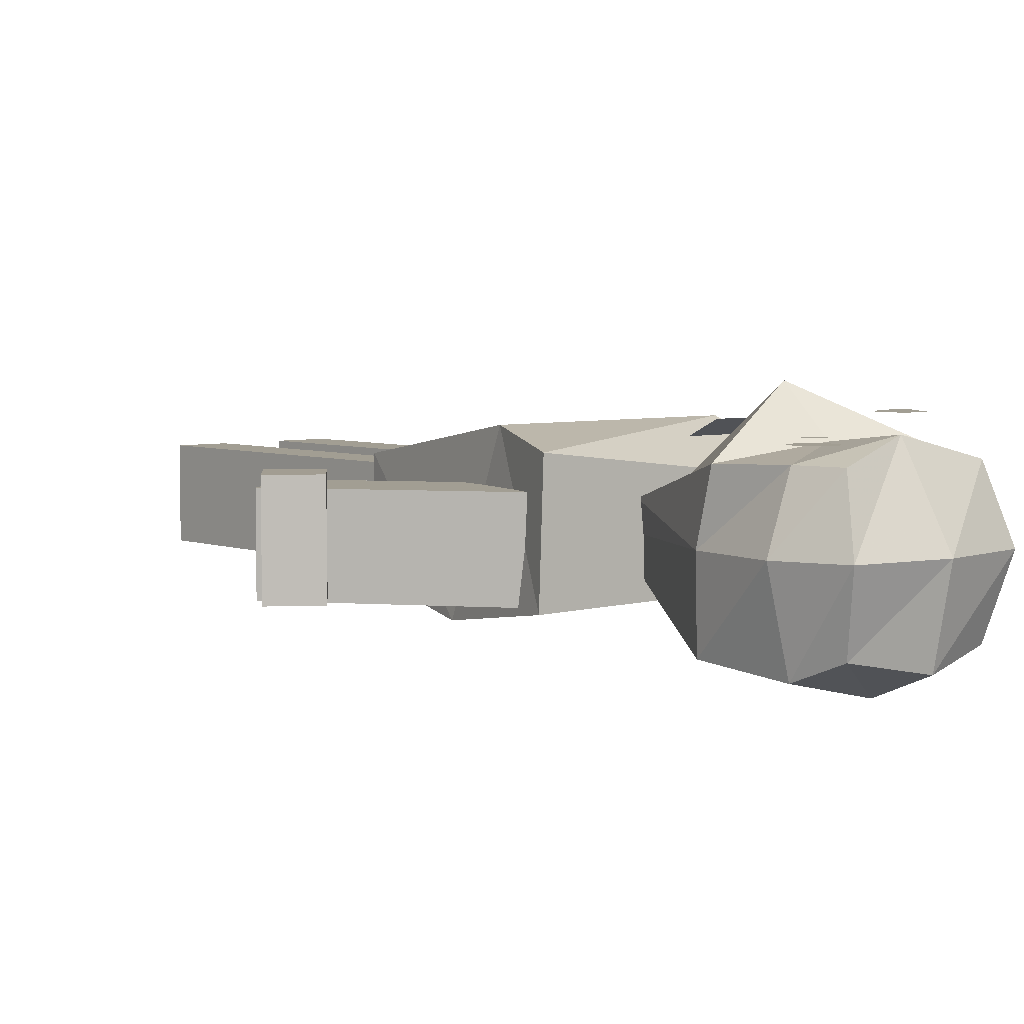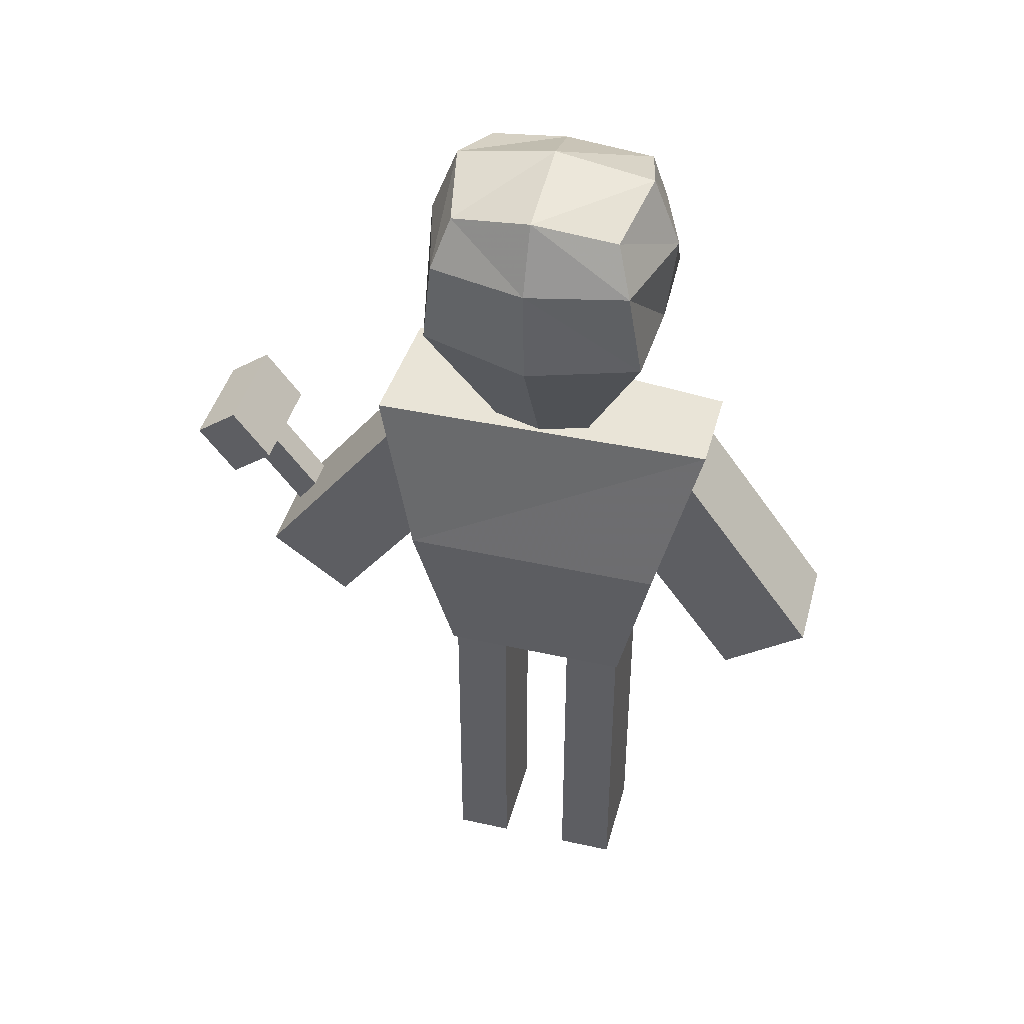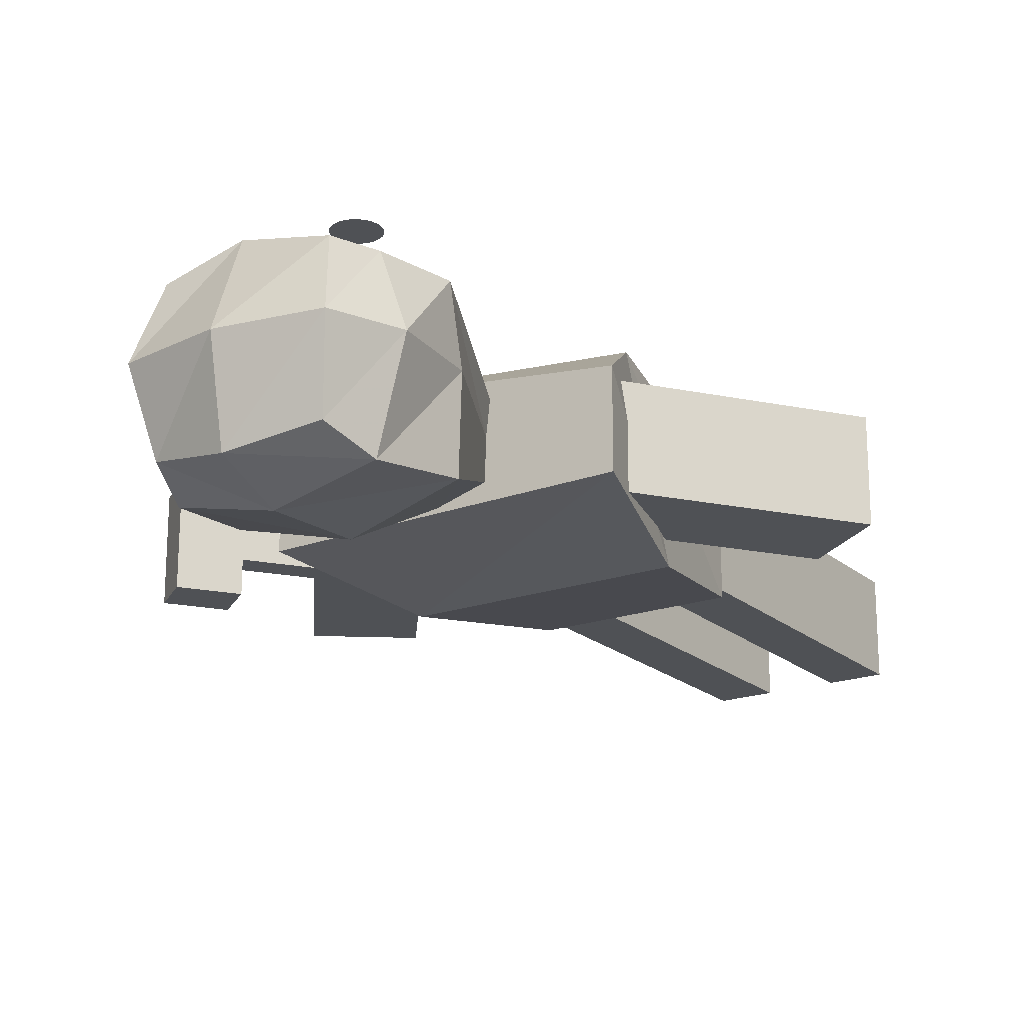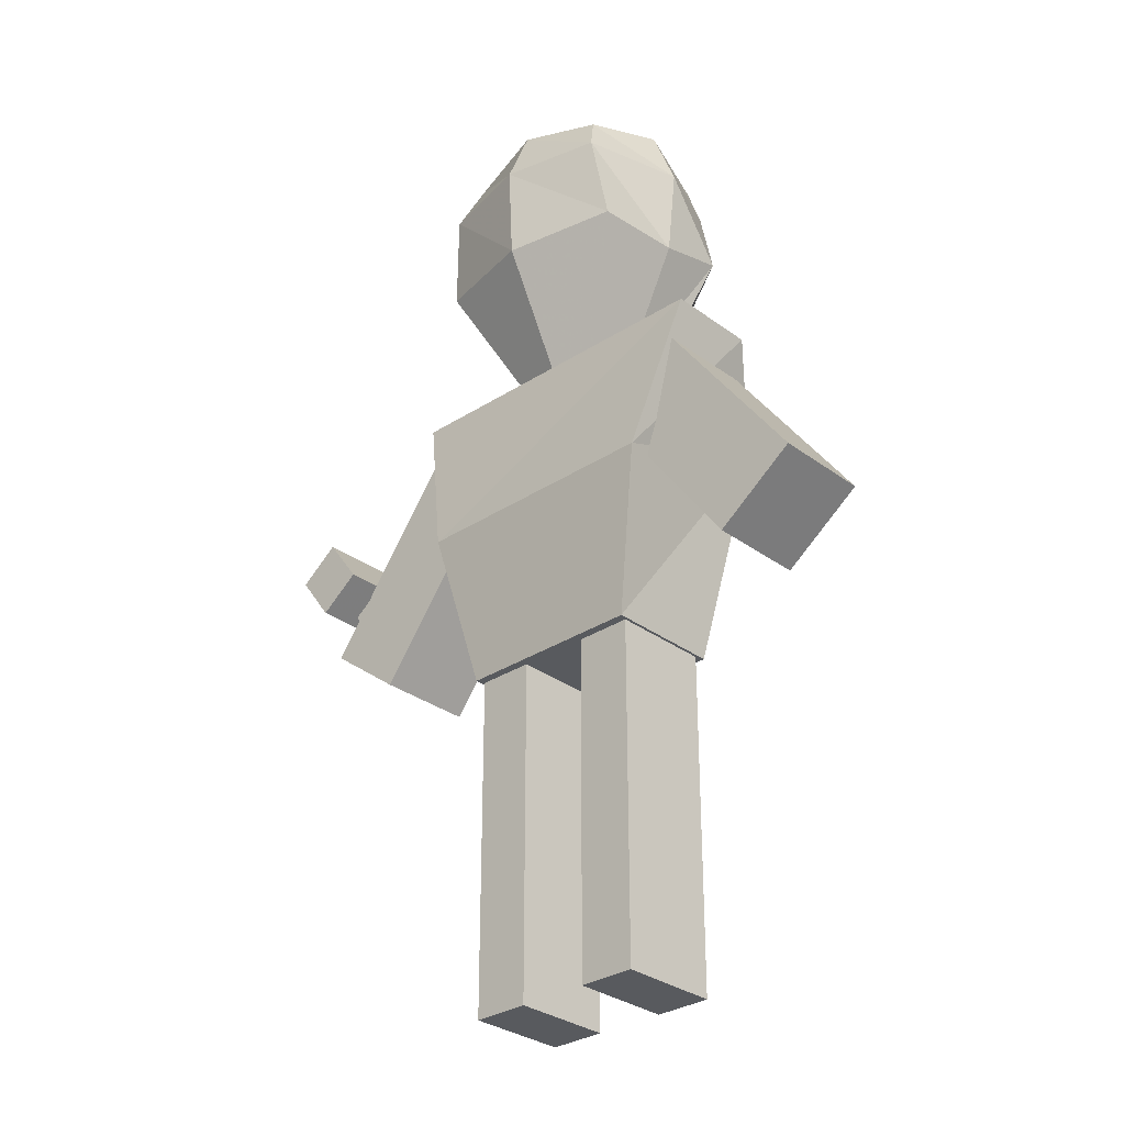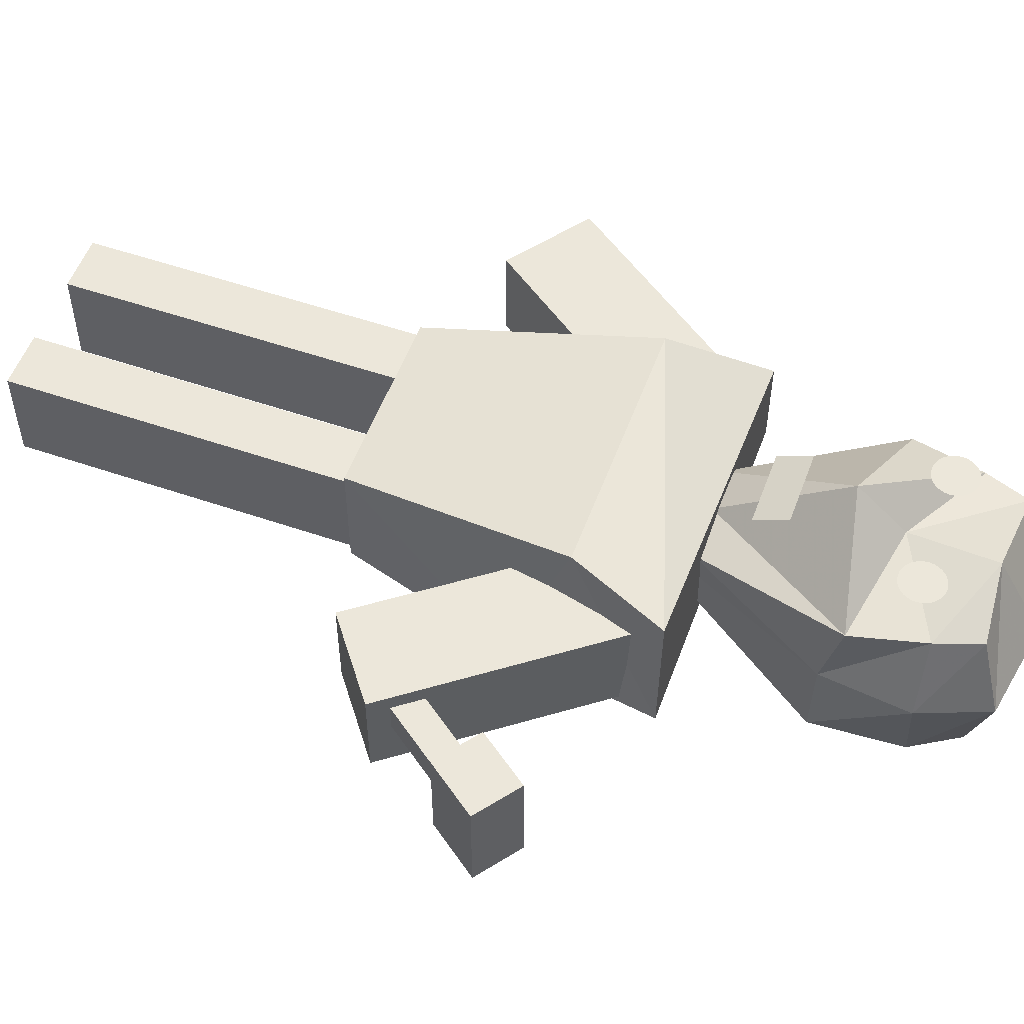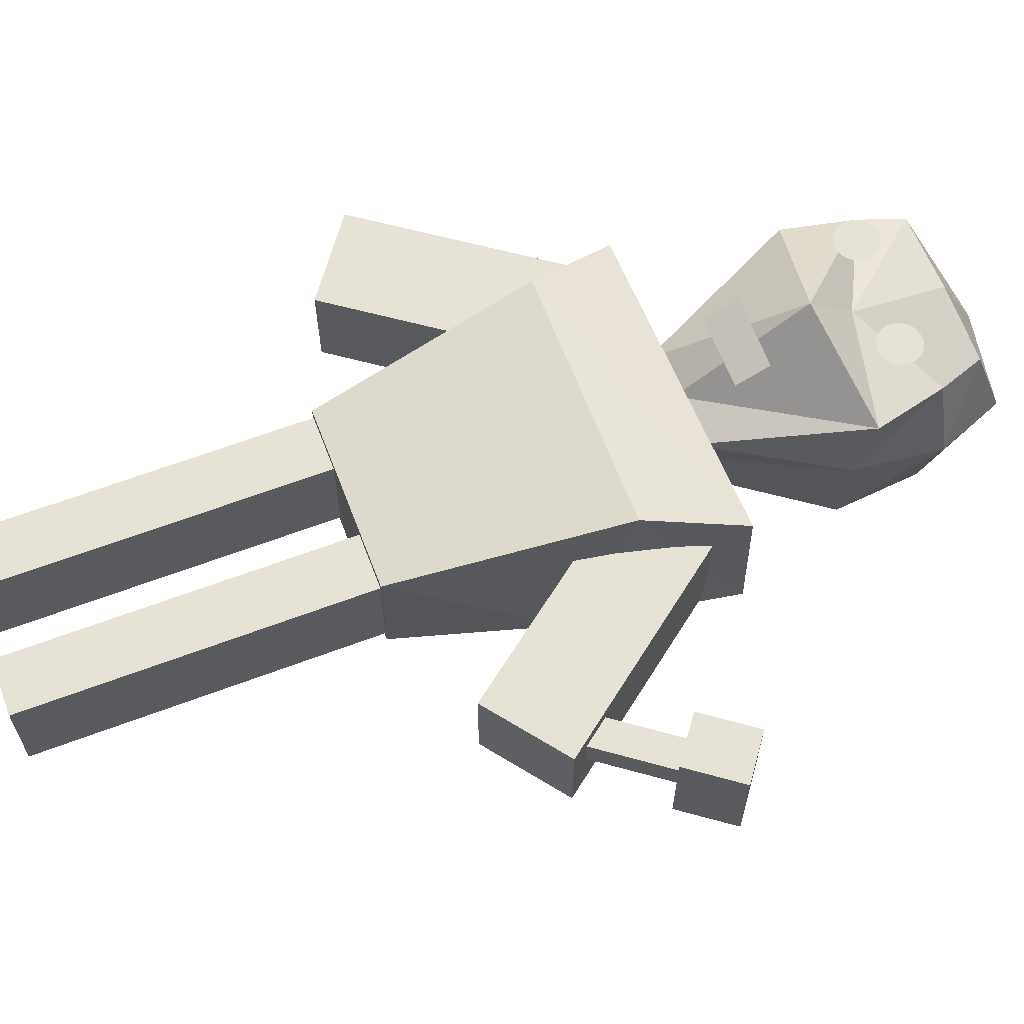
<metadata>
{"format":"obj","ext":"obj","renderer":"f3d","projection":"perspective","resolution":1024,"background":"white","views":[{"elev":5.0,"azim":139.8,"up":"+Z"},{"elev":43.3,"azim":-165.2,"up":"+Y"},{"elev":-19.8,"azim":-146.7,"up":"+Z"},{"elev":-30.9,"azim":-136.7,"up":"+Y"},{"elev":54.1,"azim":110.1,"up":"+Z"},{"elev":63.9,"azim":69.2,"up":"+Z"}]}
</metadata>
<code>
o Plane
v -0.2523 4.494 0.5435
v 0.2044 4.494 0.5435
v -0.2523 4.7 0.6421
v 0.2044 4.7 0.6421
f 1 2 4 3
o Circle
v -0.3457 5.598 0.6923
v -0.3721 5.595 0.6923
v -0.3975 5.587 0.6923
v -0.4209 5.575 0.6923
v -0.4415 5.558 0.6923
v -0.4583 5.538 0.6923
v -0.4708 5.514 0.6923
v -0.4785 5.489 0.6923
v -0.4811 5.462 0.6923
v -0.4785 5.436 0.6923
v -0.4708 5.411 0.6923
v -0.4583 5.387 0.6923
v -0.4415 5.367 0.6923
v -0.4209 5.35 0.6923
v -0.3975 5.337 0.6923
v -0.3721 5.33 0.6923
v -0.3457 5.327 0.6923
v -0.3193 5.33 0.6923
v -0.2939 5.337 0.6923
v -0.2705 5.35 0.6923
v -0.25 5.367 0.6923
v -0.2332 5.387 0.6923
v -0.2207 5.411 0.6923
v -0.213 5.436 0.6923
v -0.2104 5.462 0.6923
v -0.213 5.489 0.6923
v -0.2207 5.514 0.6923
v -0.2332 5.538 0.6923
v -0.25 5.558 0.6923
v -0.2705 5.575 0.6923
v -0.2939 5.587 0.6923
v -0.3193 5.595 0.6923
f 6 7 8 9 10 11 12 13 14 15 16 17 18 19 20 21 22 23 24 25 26 27 28 29 30 31 32 33 34 35 36 5
o Cube.007
v 1.552 3.025 0.1627
v 1.552 3.025 -0.02557
v 1.703 2.913 -0.02557
v 1.703 2.913 0.1627
v 1.941 3.553 0.1627
v 1.941 3.553 -0.02557
v 2.093 3.441 -0.02557
v 2.093 3.441 0.1627
f 41 42 38 37
f 42 43 39 38
f 43 44 40 39
f 44 41 37 40
f 37 38 39 40
f 44 43 42 41
o Cube.004
v -0.5625 0.1676 0.3075
v -0.5625 0.1676 -0.3075
v -0.2164 0.1676 -0.3075
v -0.2164 0.1676 0.3075
v -0.5625 2.708 0.3075
v -0.5625 2.708 -0.3075
v -0.2164 2.708 -0.3075
v -0.2164 2.708 0.3075
v -0.5625 1.014 0.3075
v -0.5625 1.861 0.3075
v -0.5625 1.861 -0.3075
v -0.5625 1.014 -0.3075
v -0.2164 1.861 -0.3075
v -0.2164 1.014 -0.3075
v -0.2164 1.861 0.3075
v -0.2164 1.014 0.3075
f 53 56 46 45
f 56 58 47 46
f 58 60 48 47
f 60 53 45 48
f 45 46 47 48
f 52 51 50 49
f 52 49 54 59
f 51 52 59 57
f 50 51 57 55
f 49 50 55 54
f 59 54 53 60
f 57 59 60 58
f 55 57 58 56
f 54 55 56 53
o Cube.002
v 1.366 2.529 0.2616
v 1.366 2.529 -0.3438
v 1.847 2.896 -0.3438
v 1.847 2.896 0.2616
v 0.442 3.738 0.2616
v 0.442 3.738 -0.3438
v 0.923 4.105 -0.3438
v 0.923 4.105 0.2616
v 1.058 2.932 0.2616
v 0.75 3.335 0.2616
v 0.75 3.335 -0.3438
v 1.058 2.932 -0.3438
v 1.231 3.702 -0.3438
v 1.539 3.299 -0.3438
v 1.231 3.702 0.2616
v 1.539 3.299 0.2616
f 69 72 62 61
f 72 74 63 62
f 74 76 64 63
f 76 69 61 64
f 61 62 63 64
f 68 67 66 65
f 68 65 70 75
f 67 68 75 73
f 66 67 73 71
f 65 66 71 70
f 75 70 69 76
f 73 75 76 74
f 71 73 74 72
f 70 71 72 69
o Cube.001
v -0.58 2.263 0.3606
v -0.58 2.263 -0.3606
v 0.58 2.263 -0.3606
v 0.58 2.263 0.3606
v -1.068 4.263 0.2419
v -1.068 4.263 -0.3289
v 1.04 4.263 -0.3534
v 1.009 4.263 0.4791
v -0.8049 3.671 0.59
v -0.8049 3.263 -0.4999
v 0.8049 3.263 -0.4999
v 0.8049 3.671 0.59
f 85 86 78 77
f 86 87 79 78
f 87 88 80 79
f 88 85 77 80
f 77 78 79 80
f 84 81 85 88
f 83 84 88 87
f 82 83 87 86
f 81 82 86 85
f 84 83 82 81
o Cube
v 0.6682 5.039 -0.5309
v 0.695 5.161 0.4553
v -0.695 5.161 0.4553
v -0.6682 5.039 -0.5309
v 0.4981 5.887 -0.4712
v 0.4981 5.873 0.4643
v -0.4981 5.873 0.4643
v -0.4981 5.887 -0.4712
v 0.695 5.053 0.01865
v -0.695 5.053 0.01865
v 0.5939 6.014 0.01656
v -0.5939 6.014 0.01656
v 0.5939 5.6 -0.5952
v 0.5939 5.6 0.4675
v -0.5939 5.6 0.4675
v -0.5939 5.6 -0.5952
v -0.7573 5.6 0.01656
v 0.7573 5.6 0.01656
v 0.000112 4.997 -0.6976
v 0.01861 4.997 0.8457
v 0.000398 5.997 -0.5651
v 0.0662 5.83 0.6052
v 0.000398 6.114 0.01656
v 0.000398 5.6 -0.7286
v 0.000398 5.297 0.5445
v 0.2908 4.244 -0.222
v 0.3024 4.208 0.2052
v -0.2994 4.192 0.2052
v -0.2878 4.244 -0.222
v 0.3024 4.25 0.01605
v -0.2994 4.25 0.01605
v 0.001383 4.226 -0.2942
v 0.009398 4.226 0.2639
v 0.001383 4.215 0.01605
f 89 97 118 114
f 111 100 95 110
f 106 99 94 102
f 113 110 95 103
f 105 100 96 104
f 112 107 92 104
f 103 95 100 105
f 101 93 99 106
f 109 96 100 111
f 91 98 119 116
f 89 101 106 97
f 91 103 105 98
f 109 112 104 96
f 98 105 104 92
f 108 113 103 91
f 97 106 102 90
f 90 102 113 108
f 93 101 112 109
f 107 89 114 120
f 93 109 111 99
f 101 89 107 112
f 102 94 110 113
f 99 111 110 94
f 90 108 121 115
f 122 121 116 119
f 120 122 119 117
f 114 118 122 120
f 118 115 121 122
f 98 92 117 119
f 108 91 116 121
f 92 107 120 117
f 97 90 115 118
o Cube.003
v -1.808 2.877 0.2616
v -1.808 2.877 -0.3438
v -1.317 2.523 -0.3438
v -1.317 2.523 0.2616
v -0.9182 4.111 0.2616
v -0.9182 4.111 -0.3438
v -0.4272 3.757 -0.3438
v -0.4272 3.757 0.2616
v -1.512 3.288 0.2616
v -1.215 3.7 0.2616
v -1.215 3.7 -0.3438
v -1.512 3.288 -0.3438
v -0.7239 3.346 -0.3438
v -1.021 2.934 -0.3438
v -0.7239 3.346 0.2616
v -1.021 2.934 0.2616
f 131 134 124 123
f 134 136 125 124
f 136 138 126 125
f 138 131 123 126
f 123 124 125 126
f 130 129 128 127
f 130 127 132 137
f 129 130 137 135
f 128 129 135 133
f 127 128 133 132
f 137 132 131 138
f 135 137 138 136
f 133 135 136 134
f 132 133 134 131
o Cube.005
v 0.2182 0.1676 0.3075
v 0.2182 0.1676 -0.3075
v 0.5643 0.1676 -0.3075
v 0.5643 0.1676 0.3075
v 0.2182 2.708 0.3075
v 0.2182 2.708 -0.3075
v 0.5643 2.708 -0.3075
v 0.5643 2.708 0.3075
v 0.2182 1.014 0.3075
v 0.2182 1.861 0.3075
v 0.2182 1.861 -0.3075
v 0.2182 1.014 -0.3075
v 0.5643 1.861 -0.3075
v 0.5643 1.014 -0.3075
v 0.5643 1.861 0.3075
v 0.5643 1.014 0.3075
f 147 150 140 139
f 150 152 141 140
f 152 154 142 141
f 154 147 139 142
f 139 140 141 142
f 146 145 144 143
f 146 143 148 153
f 145 146 153 151
f 144 145 151 149
f 143 144 149 148
f 153 148 147 154
f 151 153 154 152
f 149 151 152 150
f 148 149 150 147
o Cube.008
v 1.867 3.566 -0.2595
v 2.093 3.872 -0.2588
v 2.353 3.681 -0.2588
v 2.127 3.374 -0.2595
v 1.867 3.565 0.3959
v 2.093 3.871 0.3966
v 2.352 3.68 0.3966
v 2.126 3.373 0.3959
f 159 160 156 155
f 160 161 157 156
f 161 162 158 157
f 162 159 155 158
f 155 156 157 158
f 162 161 160 159
o Circle.001
v 0.287 5.598 0.5472
v 0.2606 5.595 0.5472
v 0.2352 5.587 0.5472
v 0.2118 5.575 0.5472
v 0.1913 5.558 0.5472
v 0.1745 5.538 0.5472
v 0.162 5.514 0.5472
v 0.1543 5.489 0.5472
v 0.1517 5.462 0.5472
v 0.1543 5.436 0.5472
v 0.162 5.411 0.5472
v 0.1745 5.387 0.5472
v 0.1913 5.367 0.5472
v 0.2118 5.35 0.5472
v 0.2352 5.337 0.5472
v 0.2606 5.33 0.5472
v 0.287 5.327 0.5472
v 0.3134 5.33 0.5472
v 0.3388 5.337 0.5472
v 0.3622 5.35 0.5472
v 0.3828 5.367 0.5472
v 0.3996 5.387 0.5472
v 0.4121 5.411 0.5472
v 0.4198 5.436 0.5472
v 0.4224 5.462 0.5472
v 0.4198 5.489 0.5472
v 0.4121 5.514 0.5472
v 0.3996 5.538 0.5472
v 0.3828 5.558 0.5472
v 0.3622 5.575 0.5472
v 0.3388 5.587 0.5472
v 0.3134 5.595 0.5472
f 164 165 166 167 168 169 170 171 172 173 174 175 176 177 178 179 180 181 182 183 184 185 186 187 188 189 190 191 192 193 194 163
o Circle.002
v -0.3434 5.528 0.7029
v -0.3563 5.527 0.7029
v -0.3687 5.523 0.7029
v -0.3801 5.517 0.7029
v -0.3901 5.509 0.7029
v -0.3984 5.499 0.7029
v -0.4045 5.487 0.7029
v -0.4082 5.475 0.7029
v -0.4095 5.462 0.7029
v -0.4082 5.449 0.7029
v -0.4045 5.436 0.7029
v -0.3984 5.425 0.7029
v -0.3901 5.415 0.7029
v -0.3801 5.407 0.7029
v -0.3687 5.401 0.7029
v -0.3563 5.397 0.7029
v -0.3434 5.396 0.7029
v -0.3305 5.397 0.7029
v -0.3181 5.401 0.7029
v -0.3067 5.407 0.7029
v -0.2967 5.415 0.7029
v -0.2885 5.425 0.7029
v -0.2824 5.436 0.7029
v -0.2786 5.449 0.7029
v -0.2773 5.462 0.7029
v -0.2786 5.475 0.7029
v -0.2824 5.487 0.7029
v -0.2885 5.499 0.7029
v -0.2967 5.509 0.7029
v -0.3067 5.517 0.7029
v -0.3181 5.523 0.7029
v -0.3305 5.527 0.7029
f 196 197 198 199 200 201 202 203 204 205 206 207 208 209 210 211 212 213 214 215 216 217 218 219 220 221 222 223 224 225 226 195
o Circle.003
v 0.2805 5.528 0.582
v 0.2677 5.527 0.582
v 0.2553 5.523 0.582
v 0.2438 5.517 0.582
v 0.2338 5.509 0.582
v 0.2256 5.499 0.582
v 0.2195 5.487 0.582
v 0.2157 5.475 0.582
v 0.2145 5.462 0.582
v 0.2157 5.449 0.582
v 0.2195 5.436 0.582
v 0.2256 5.425 0.582
v 0.2338 5.415 0.582
v 0.2438 5.407 0.582
v 0.2553 5.401 0.582
v 0.2677 5.397 0.582
v 0.2805 5.396 0.582
v 0.2934 5.397 0.582
v 0.3058 5.401 0.582
v 0.3173 5.407 0.582
v 0.3273 5.415 0.582
v 0.3355 5.425 0.582
v 0.3416 5.436 0.582
v 0.3454 5.449 0.582
v 0.3466 5.462 0.582
v 0.3454 5.475 0.582
v 0.3416 5.487 0.582
v 0.3355 5.499 0.582
v 0.3273 5.509 0.582
v 0.3173 5.517 0.582
v 0.3058 5.523 0.582
v 0.2934 5.527 0.582
f 228 229 230 231 232 233 234 235 236 237 238 239 240 241 242 243 244 245 246 247 248 249 250 251 252 253 254 255 256 257 258 227

</code>
